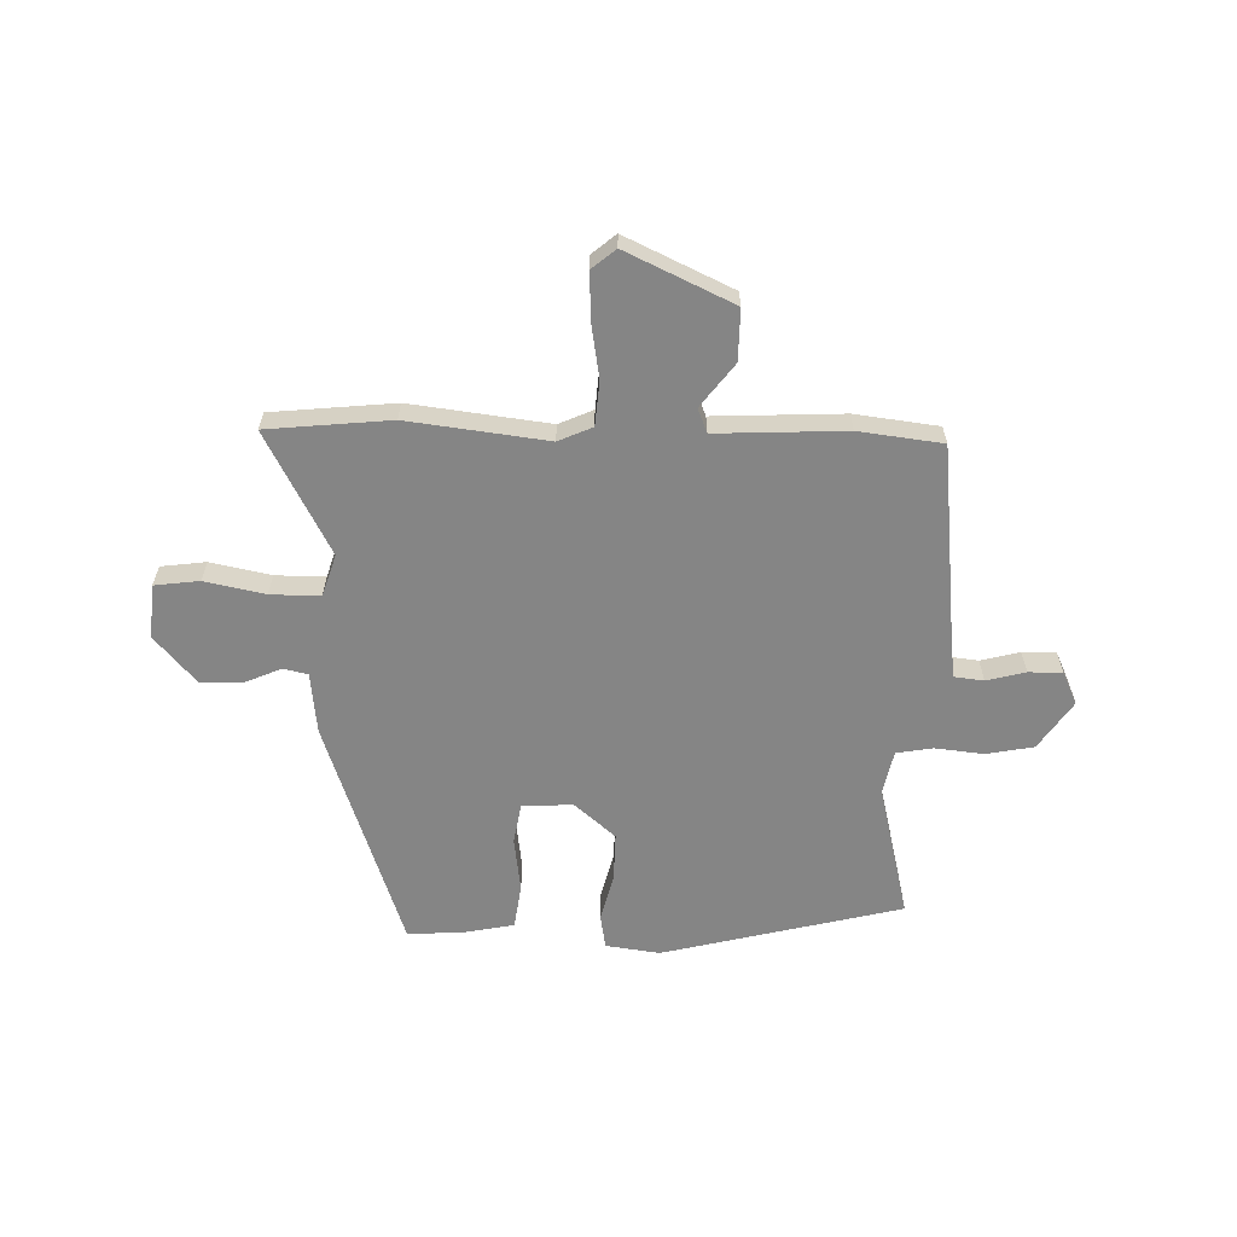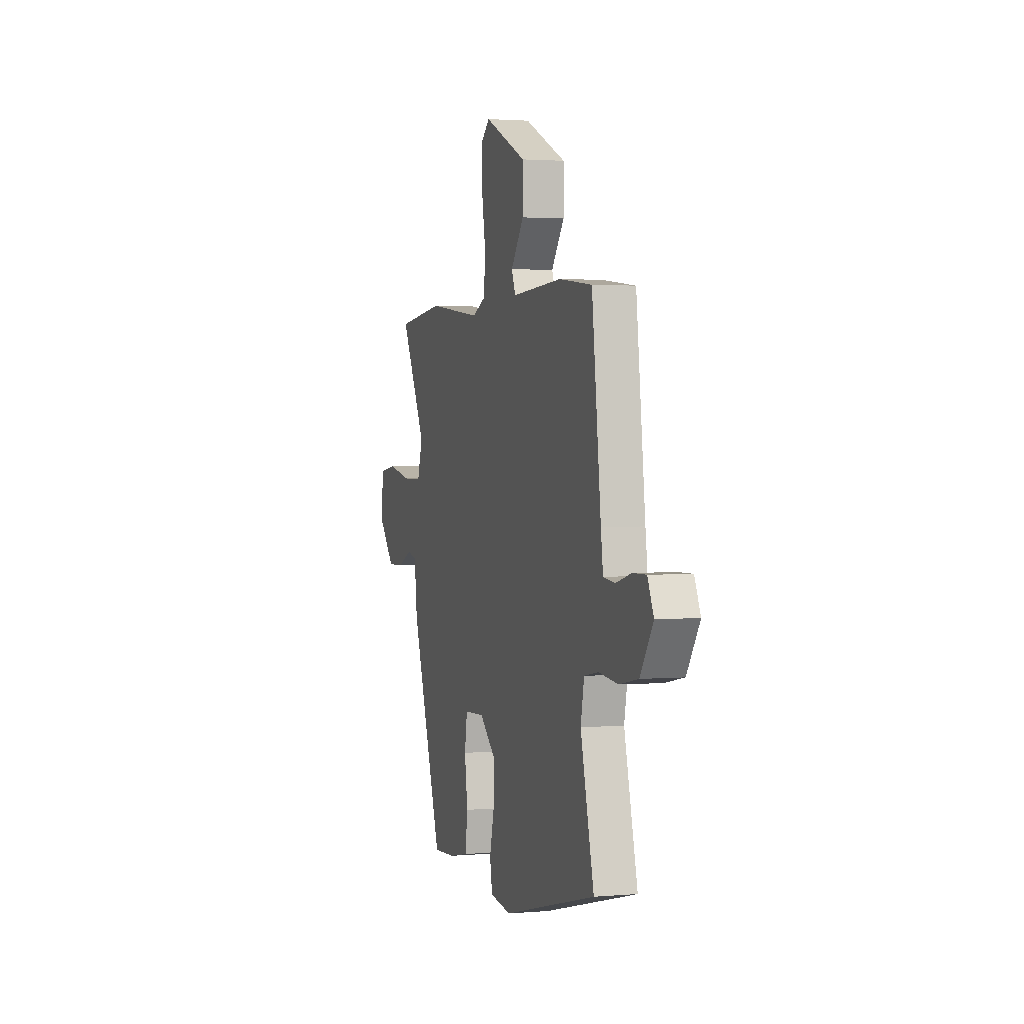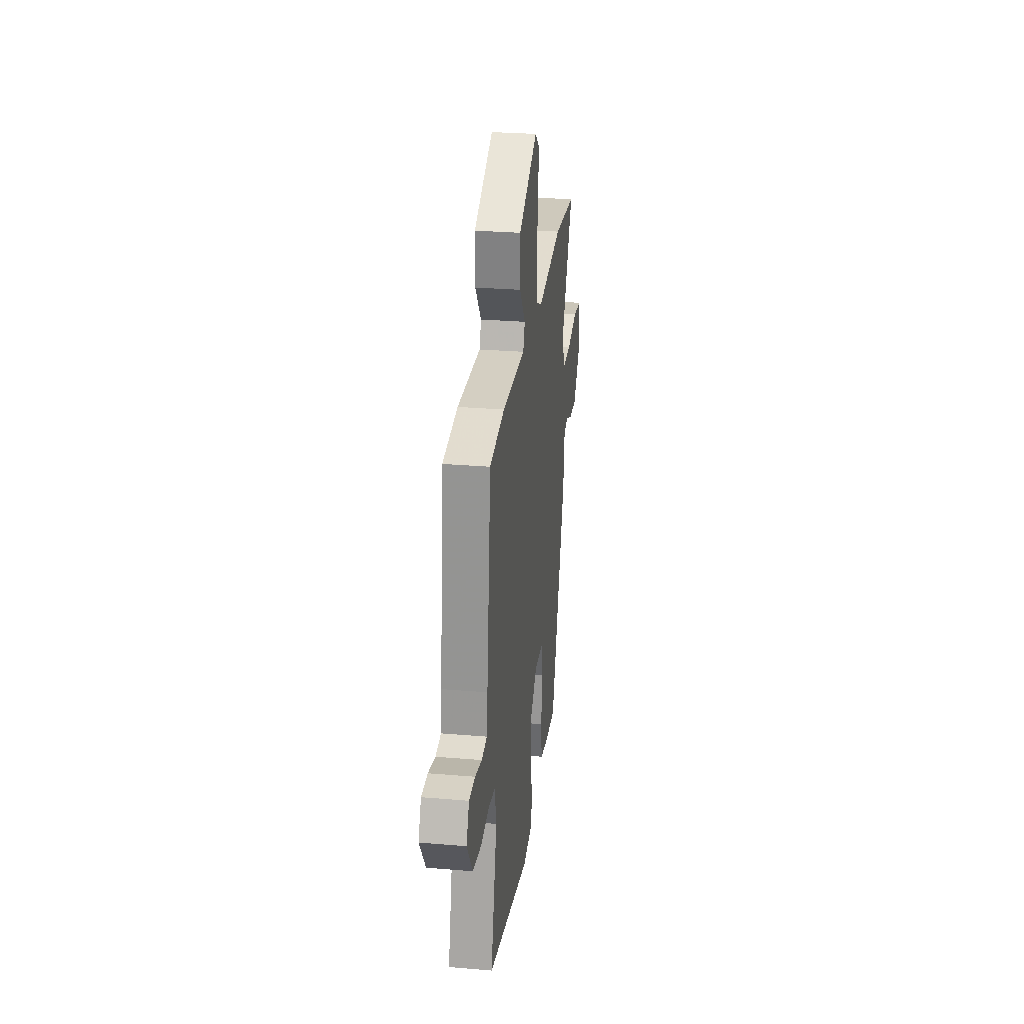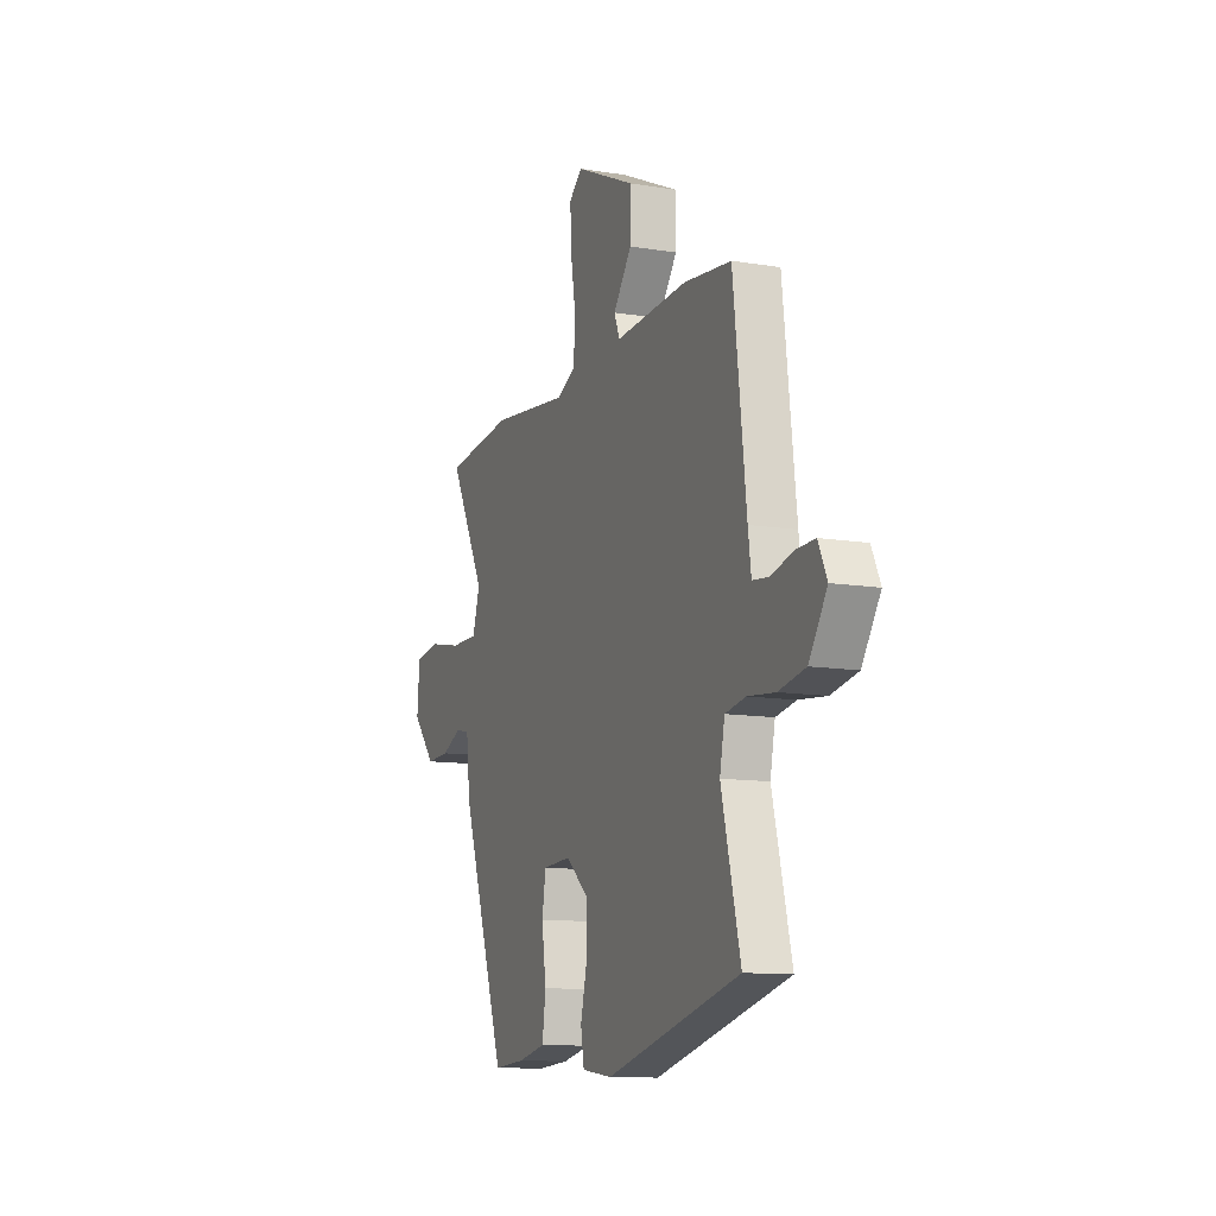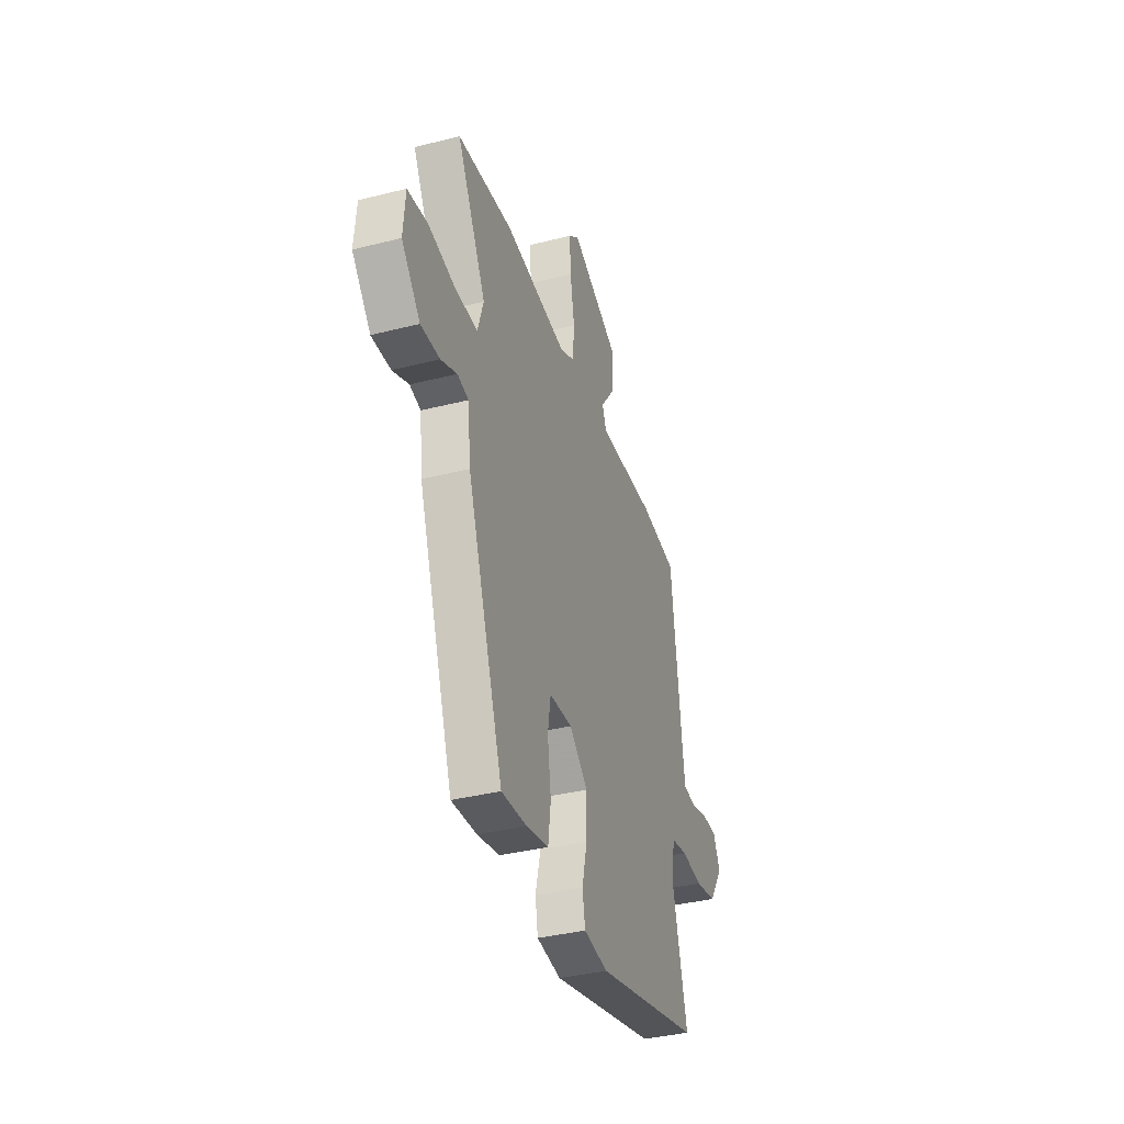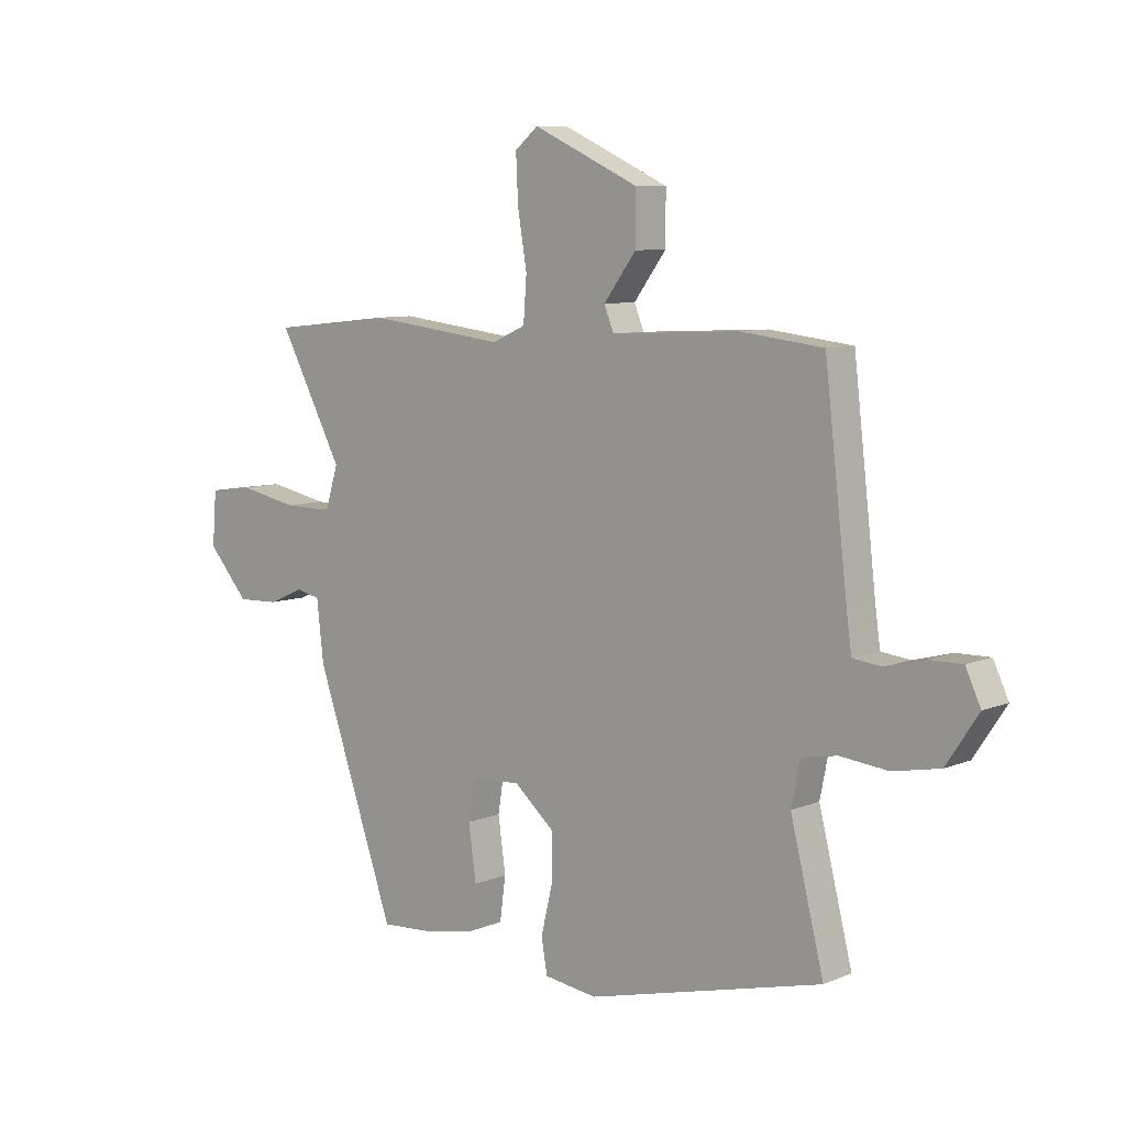
<metadata>
{"format":"obj","ext":"obj","renderer":"f3d","projection":"perspective","resolution":1024,"background":"white","views":[{"elev":-61.7,"azim":-1.8,"up":"+Y"},{"elev":2.0,"azim":73.0,"up":"+Z"},{"elev":28.4,"azim":97.3,"up":"+Z"},{"elev":-11.5,"azim":68.4,"up":"+Z"},{"elev":-37.1,"azim":-72.0,"up":"+Z"},{"elev":8.2,"azim":41.7,"up":"+Z"}]}
</metadata>
<code>
v 0.5 0.07 0.498
v 0.542 0.07 0.139
v 0.552 0.07 0.066
v 0.606 0.07 0.06
v 0.677 0.07 0.079
v 0.739 0.07 0.08
v 0.767 0.07 0.02
v 0.708 0.07 -0.069
v 0.621 0.07 -0.086
v 0.532 0.07 -0.077
v 0.466 0.07 -0.089
v 0.45 0.07 -0.169
v 0.512 0.07 -0.416
v 0.075 0.07 -0.528
v -0.024 0.07 -0.515
v -0.035 0.07 -0.452
v -0.014 0.07 -0.365
v -0.013 0.07 -0.277
v -0.088 0.07 -0.213
v -0.181 0.07 -0.218
v -0.193 0.07 -0.293
v -0.179 0.07 -0.393
v -0.19 0.07 -0.474
v -0.281 0.07 -0.493
v -0.384 0.07 -0.5
v -0.532 0.07 -0.076
v -0.545 0.07 0.036
v -0.59 0.07 0.046
v -0.656 0.07 0.017
v -0.733 0.07 0.014
v -0.809 0.07 0.1
v -0.801 0.07 0.199
v -0.719 0.07 0.21
v -0.609 0.07 0.188
v -0.518 0.07 0.188
v -0.494 0.07 0.265
v -0.613 0.07 0.488
v -0.388 0.07 0.512
v -0.133 0.07 0.482
v -0.071 0.07 0.51
v -0.065 0.07 0.591
v -0.082 0.07 0.691
v -0.086 0.07 0.776
v -0.043 0.07 0.812
v 0.153 0.07 0.722
v 0.153 0.07 0.628
v 0.093 0.07 0.548
v 0.111 0.07 0.504
v 0.347 0.07 0.516
v 0.5 0 0.498
v 0.542 0 0.139
v 0.552 0 0.066
v 0.606 0 0.06
v 0.677 0 0.079
v 0.739 0 0.08
v 0.767 0 0.02
v 0.708 0 -0.069
v 0.621 0 -0.086
v 0.532 0 -0.077
v 0.466 0 -0.089
v 0.45 0 -0.169
v 0.512 0 -0.416
v 0.075 0 -0.528
v -0.024 0 -0.515
v -0.035 0 -0.452
v -0.014 0 -0.365
v -0.013 0 -0.277
v -0.088 0 -0.213
v -0.181 0 -0.218
v -0.193 0 -0.293
v -0.179 0 -0.393
v -0.19 0 -0.474
v -0.281 0 -0.493
v -0.384 0 -0.5
v -0.532 0 -0.076
v -0.545 0 0.036
v -0.59 0 0.046
v -0.656 0 0.017
v -0.733 0 0.014
v -0.809 0 0.1
v -0.801 0 0.199
v -0.719 0 0.21
v -0.609 0 0.188
v -0.518 0 0.188
v -0.494 0 0.265
v -0.613 0 0.488
v -0.388 0 0.512
v -0.133 0 0.482
v -0.071 0 0.51
v -0.065 0 0.591
v -0.082 0 0.691
v -0.086 0 0.776
v -0.043 0 0.812
v 0.153 0 0.722
v 0.153 0 0.628
v 0.093 0 0.548
v 0.111 0 0.504
v 0.347 0 0.516
f 48 49 1 2
f 44 45 46 47
f 44 47 48
f 41 42 43 44
f 40 41 44 48
f 39 40 48 2
f 36 37 38 39
f 35 36 39 2
f 31 32 33 34
f 28 29 30 31
f 27 28 31 34
f 24 25 26 27
f 21 22 23 24
f 20 21 24 27
f 19 20 27 34
f 14 15 16 17
f 12 13 14 17
f 11 12 17 18
f 7 8 9 10
f 7 10 11
f 4 5 6 7
f 3 4 7 11
f 19 34 35 2
f 11 18 19
f 2 3 11 19
f 51 50 98 97
f 96 95 94 93
f 97 96 93
f 93 92 91 90
f 97 93 90 89
f 51 97 89 88
f 88 87 86 85
f 51 88 85 84
f 83 82 81 80
f 80 79 78 77
f 83 80 77 76
f 76 75 74 73
f 73 72 71 70
f 76 73 70 69
f 83 76 69 68
f 66 65 64 63
f 66 63 62 61
f 67 66 61 60
f 59 58 57 56
f 60 59 56
f 56 55 54 53
f 60 56 53 52
f 51 84 83 68
f 68 67 60
f 68 60 52 51
f 1 50 51 2
f 2 51 52 3
f 3 52 53 4
f 4 53 54 5
f 5 54 55 6
f 6 55 56 7
f 7 56 57 8
f 8 57 58 9
f 9 58 59 10
f 10 59 60 11
f 11 60 61 12
f 12 61 62 13
f 13 62 63 14
f 14 63 64 15
f 15 64 65 16
f 16 65 66 17
f 17 66 67 18
f 18 67 68 19
f 19 68 69 20
f 20 69 70 21
f 21 70 71 22
f 22 71 72 23
f 23 72 73 24
f 24 73 74 25
f 25 74 75 26
f 26 75 76 27
f 27 76 77 28
f 28 77 78 29
f 29 78 79 30
f 30 79 80 31
f 31 80 81 32
f 32 81 82 33
f 33 82 83 34
f 34 83 84 35
f 35 84 85 36
f 36 85 86 37
f 37 86 87 38
f 38 87 88 39
f 39 88 89 40
f 40 89 90 41
f 41 90 91 42
f 42 91 92 43
f 43 92 93 44
f 44 93 94 45
f 45 94 95 46
f 46 95 96 47
f 47 96 97 48
f 48 97 98 49
f 49 98 50 1

</code>
